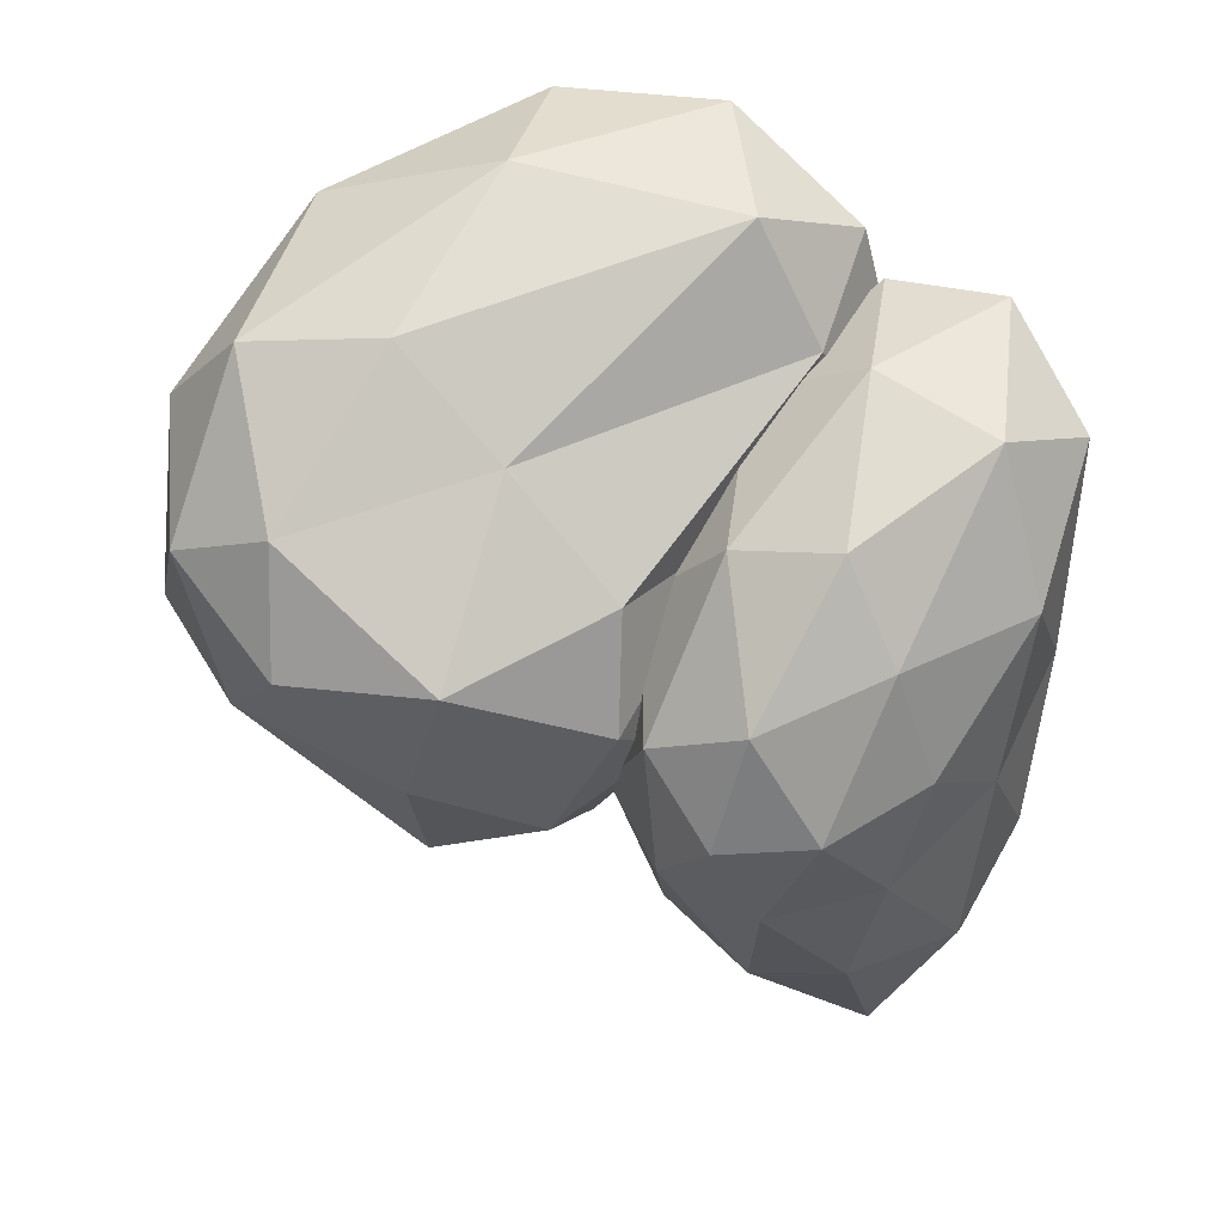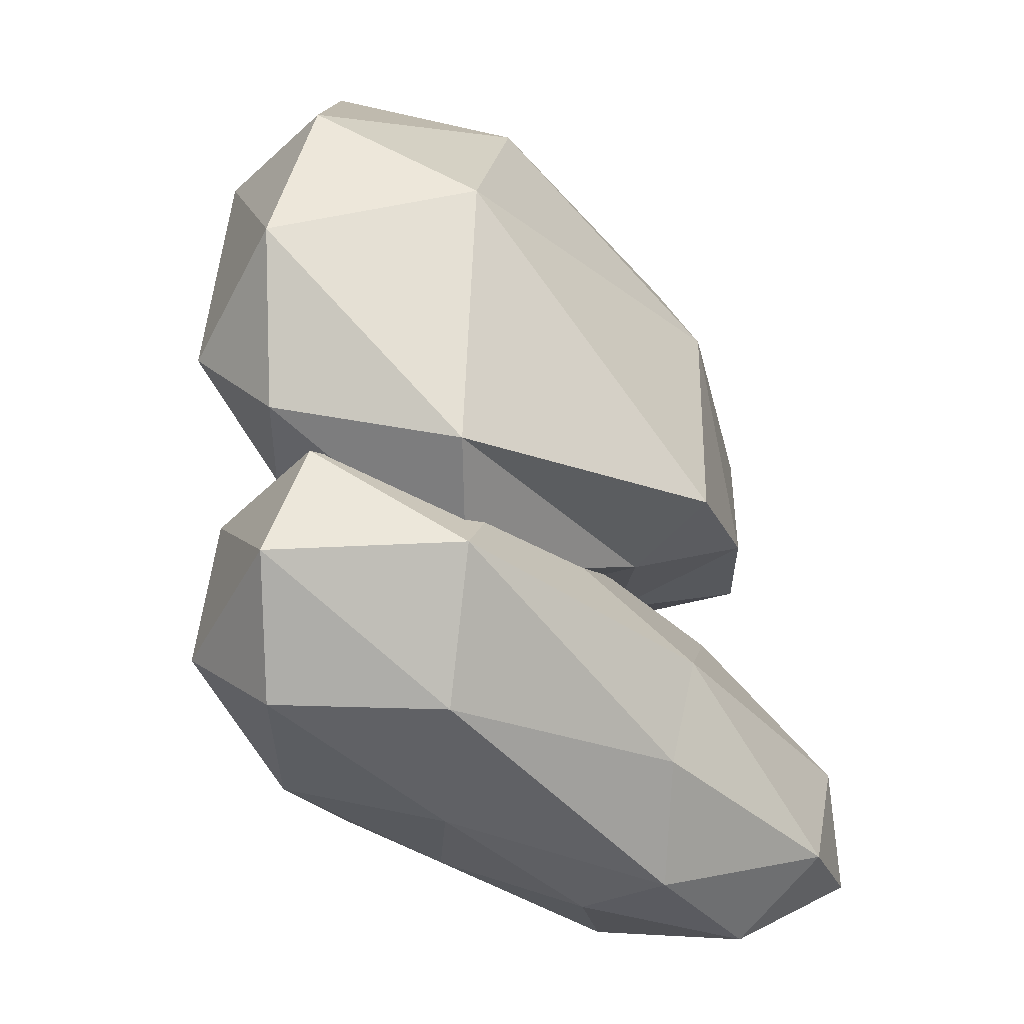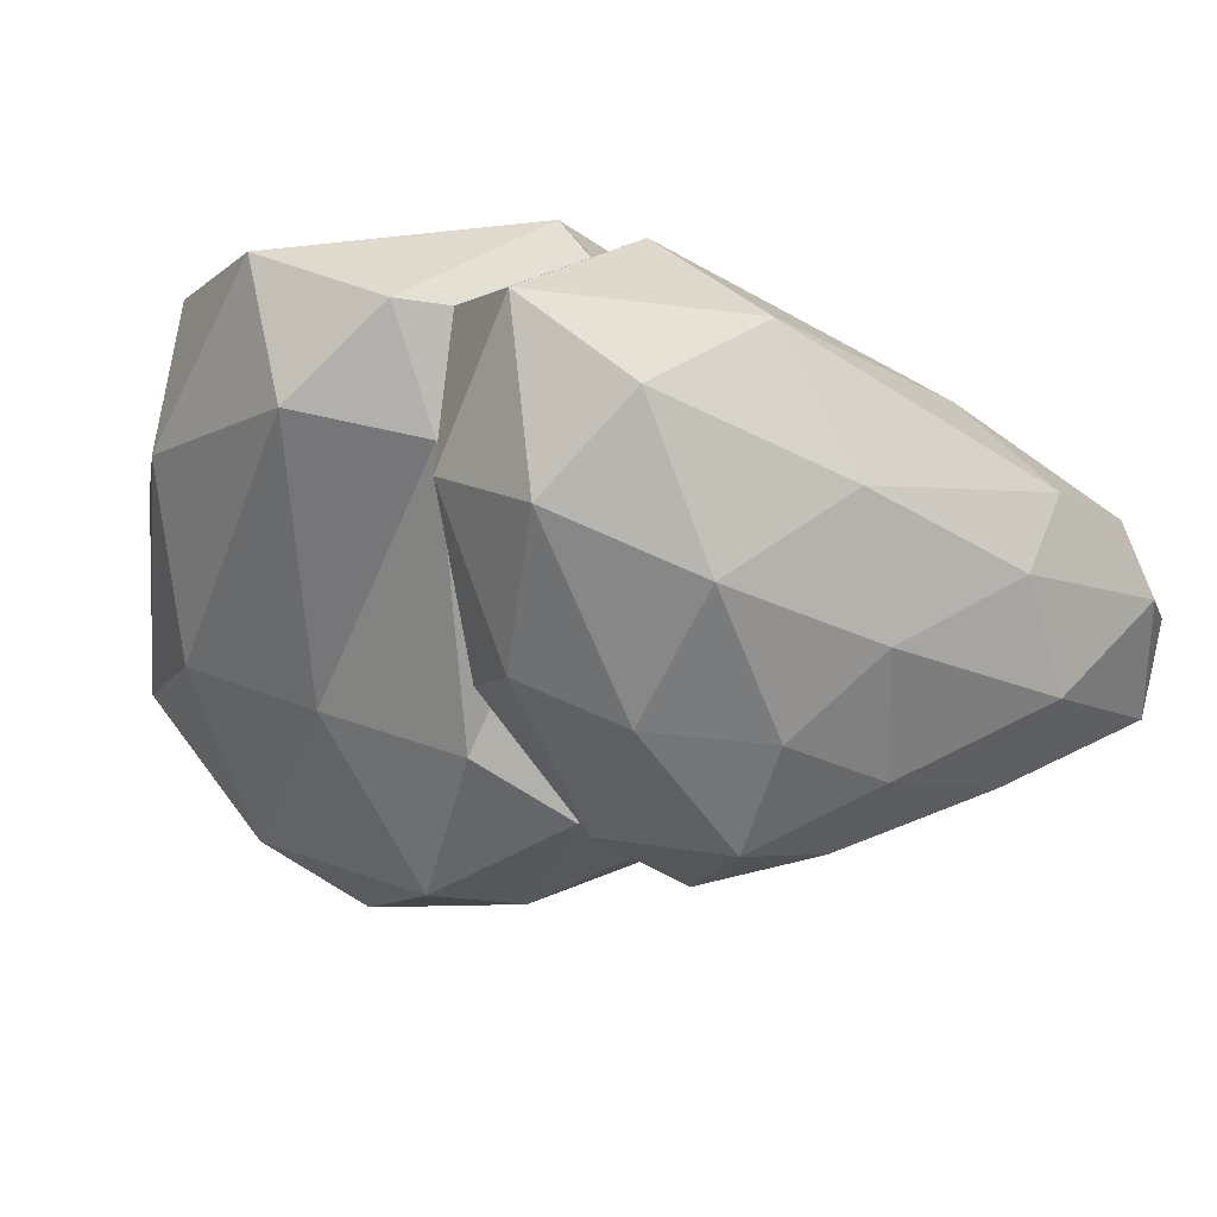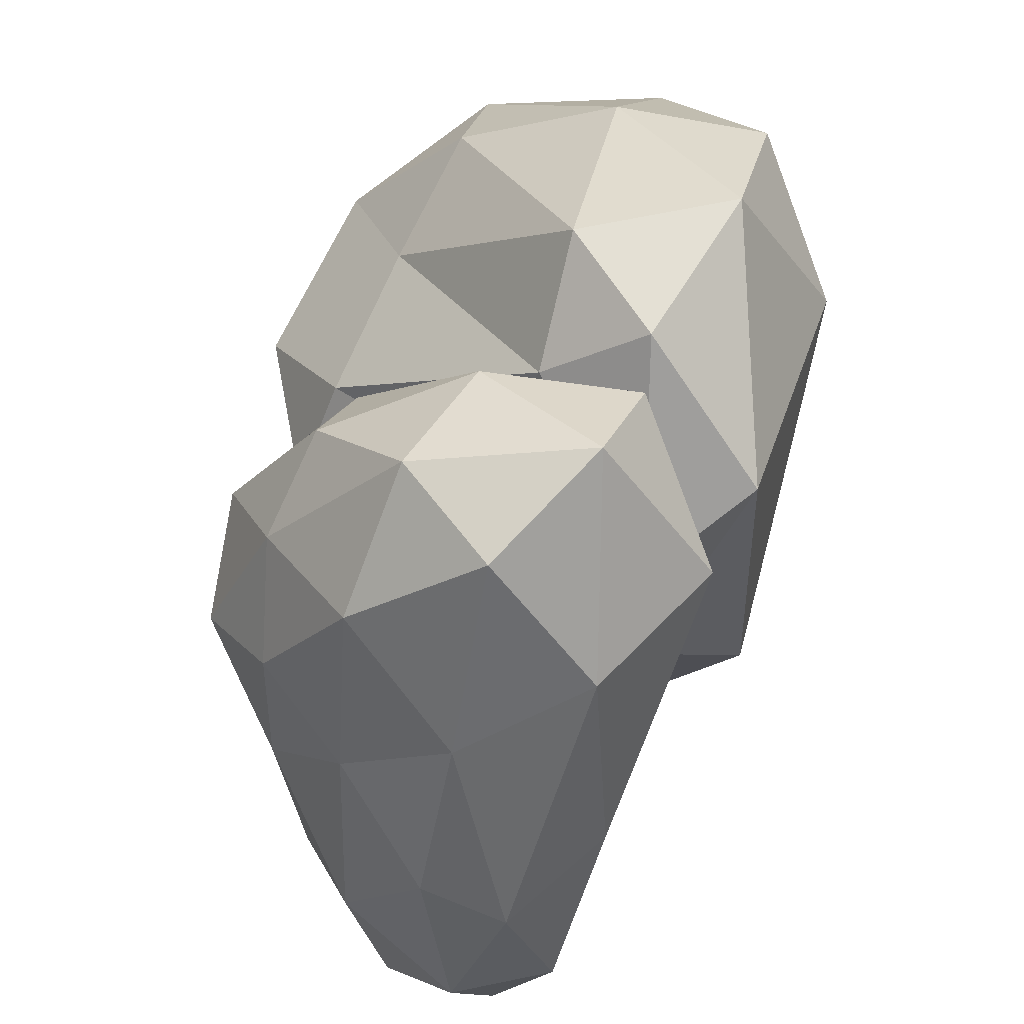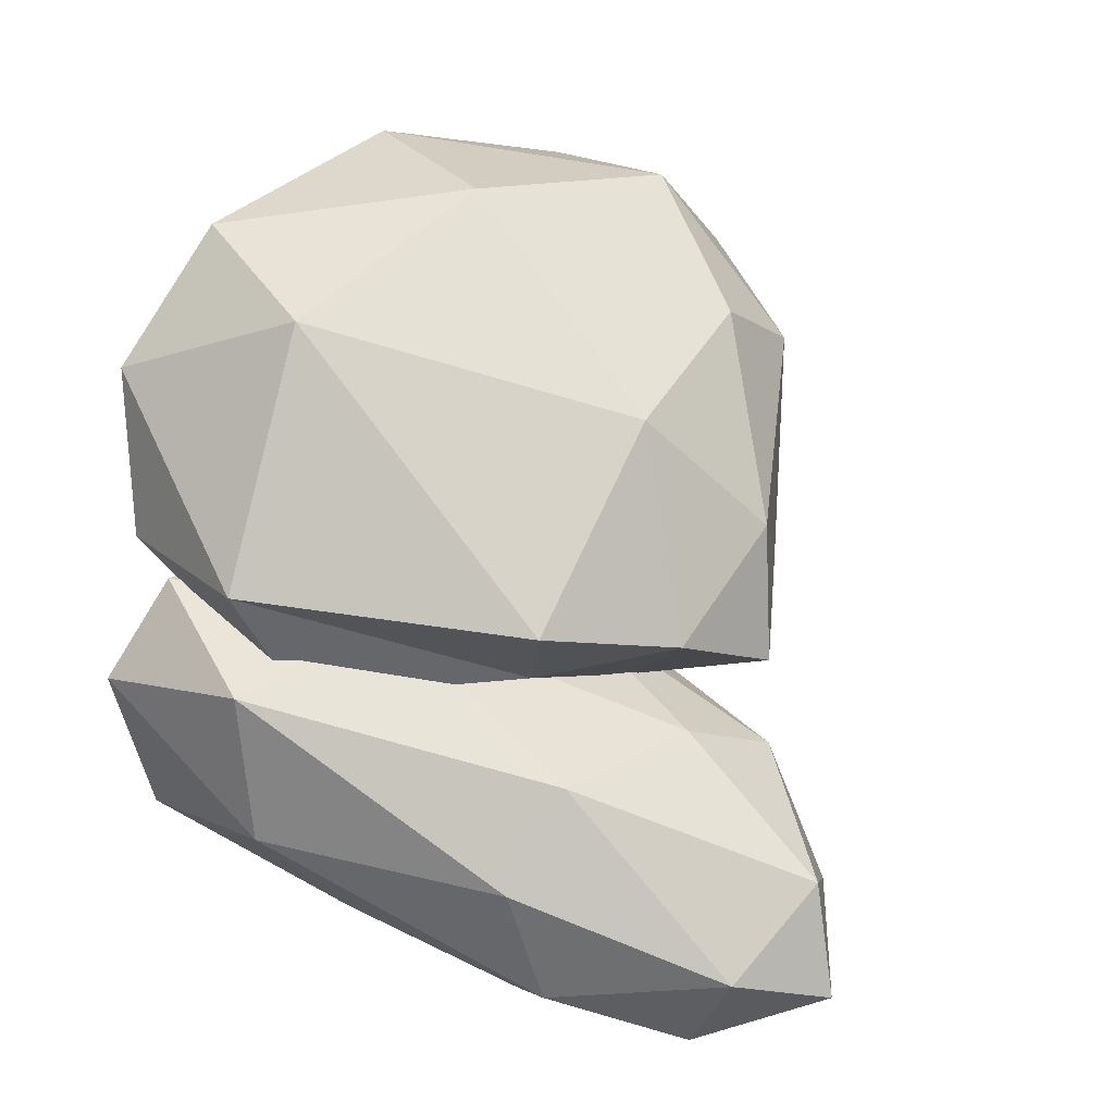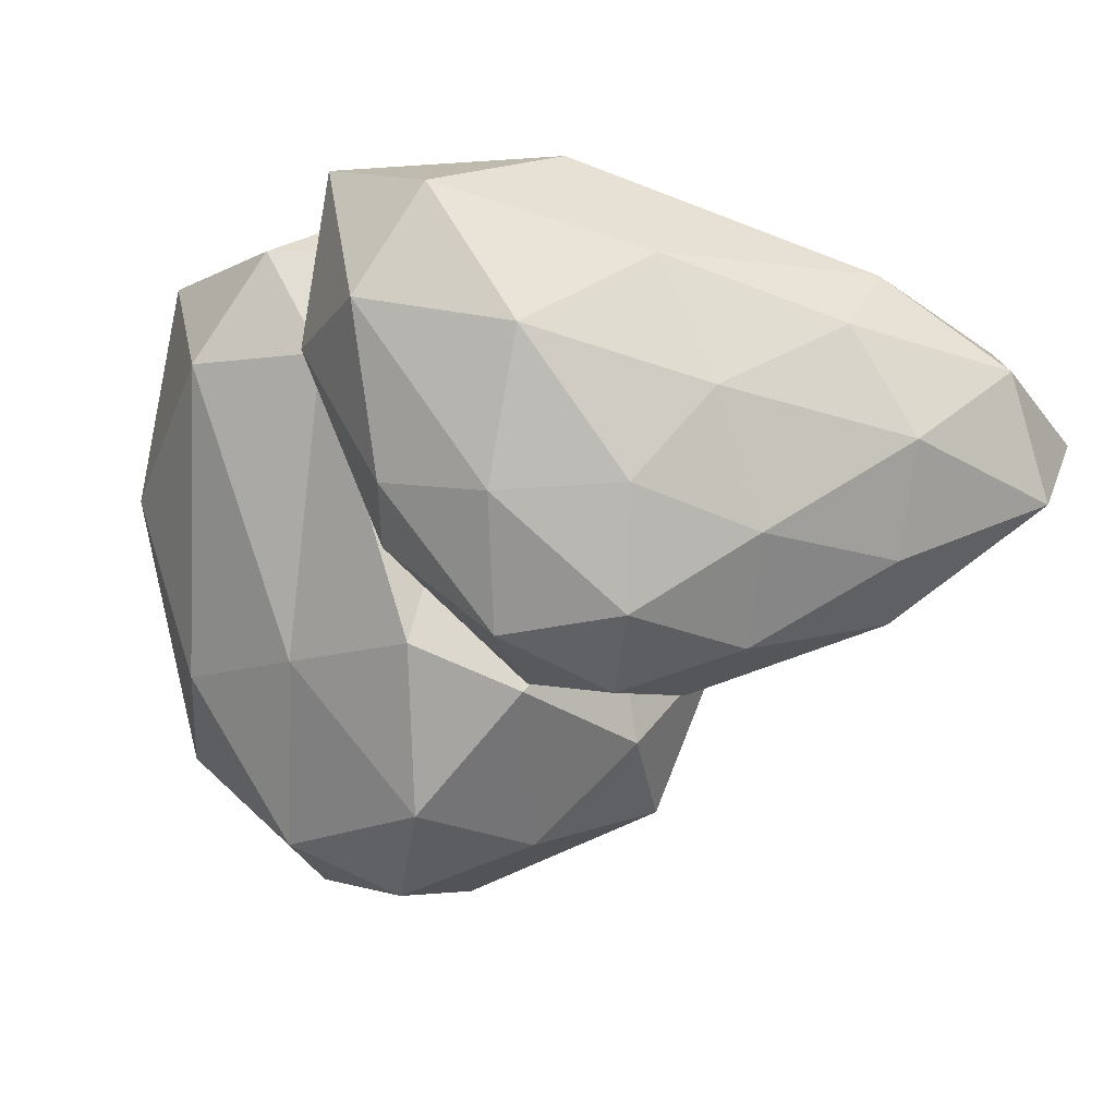
<metadata>
{"format":"obj","ext":"obj","renderer":"f3d","projection":"perspective","resolution":1024,"background":"white","views":[{"elev":-52.1,"azim":-95.0,"up":"+Z"},{"elev":-47.3,"azim":-37.6,"up":"+Y"},{"elev":-25.7,"azim":-35.8,"up":"+Z"},{"elev":-51.6,"azim":-92.6,"up":"+Y"},{"elev":71.1,"azim":25.8,"up":"+Z"},{"elev":-52.2,"azim":-18.0,"up":"+Z"}]}
</metadata>
<code>
o BrownRock1_Icosphere.004
v 3.118 -0.08756 0.7724
v 8.068 1.857 2.178
v 2.57 0.7212 3.884
v -3.926 -0.01883 1.638
v 0.09441 2.06 -1.98
v 4.882 2.679 -1.303
v 4.023 4.721 3.28
v -4.994 3.104 4.058
v -3.477 3.84 -1.187
v 0.9477 5.391 -2.953
v 4.586 5.682 -0.02666
v -1.305 6.581 0.3826
v 3.705 -0.2644 2.243
v 6.19 0.2946 1.372
v 6.491 1.112 3.204
v 7.374 1.866 0.2054
v 4.542 0.8406 -0.5288
v -0.1185 -0.1521 1.21
v -1.668 -0.1594 3.431
v 1.124 0.7929 -0.6254
v -2.173 0.6804 -0.576
v 2.403 2.41 -1.888
v 7.112 3.878 1.262
v 5.367 4.225 -0.9323
v 2.702 2.661 4.403
v 7.061 3.327 3.136
v -5.278 1.243 3.319
v -2.696 1.482 5.251
v -1.93 2.918 -1.952
v -4.625 1.568 0.2711
v 2.856 4.383 -2.311
v 0.6162 3.764 -3.035
v 5.283 5.523 1.843
v -1.364 4.062 4.413
v -5.007 3.512 1.423
v -1.149 5.043 -2.722
v 2.419 6.034 -1.785
v 0.9613 6.181 2.095
v 2.02 6.822 -0.1597
v -3.737 5.123 2.583
v -2.959 5.506 -0.5947
v -0.1594 6.477 -1.923
v 0.5804 4.725 2.276
v 4.749 6.426 3.385
v 1.47 4.235 6.318
v -5.835 3.52 4.108
v -2.102 6.965 -1.05
v 2.189 7.719 -1.261
v 1.696 11.25 5.231
v -6.722 8.459 6.246
v -5.168 10.61 1.024
v -0.7433 12.04 -1.716
v 2.57 12.19 1.124
v -2.929 14.02 2.49
v 1.387 4.08 4.522
v 2.63 5.405 2.549
v 3.458 5.506 4.986
v 3.489 6.921 0.7617
v 1.143 5.798 -0.08359
v -1.979 2.181 4.209
v -3.403 2.775 5.991
v -1.88 5.111 1.409
v -4.598 4.12 2.407
v -0.1204 6.847 -1.708
v 3.902 8.83 2.01
v 3.197 9.579 -0.7553
v 1.418 8.309 6.512
v 3.806 8.183 4.653
v -7.063 5.693 5.57
v -4.264 7.061 7.435
v -3.728 8.827 -0.01696
v -6.58 5.331 2.865
v 1.062 9.968 -1.883
v -1.163 9.551 -2.32
v 2.529 12.02 3.372
v -2.926 10.86 6.548
v -6.76 9.097 3.687
v -2.799 12.18 -0.9487
v 0.734 12.75 -0.4717
v -0.6642 13.61 4.192
v 0.3774 14.05 1.714
v -5.39 11.99 4.712
v -4.584 12.94 1.512
v -1.8 13.73 -0.02346
f 1 14 13
f 2 14 16
f 1 13 18
f 1 18 20
f 1 20 17
f 2 16 23
f 3 15 25
f 4 19 27
f 5 21 29
f 6 22 31
f 2 23 26
f 3 25 28
f 4 27 30
f 5 29 32
f 6 31 24
f 7 33 38
f 8 34 40
f 9 35 41
f 10 36 42
f 11 37 39
f 39 42 12
f 39 37 42
f 37 10 42
f 42 41 12
f 42 36 41
f 36 9 41
f 41 40 12
f 41 35 40
f 35 8 40
f 40 38 12
f 40 34 38
f 34 7 38
f 38 39 12
f 38 33 39
f 33 11 39
f 24 37 11
f 24 31 37
f 31 10 37
f 32 36 10
f 32 29 36
f 29 9 36
f 30 35 9
f 30 27 35
f 27 8 35
f 28 34 8
f 28 25 34
f 25 7 34
f 26 33 7
f 26 23 33
f 23 11 33
f 31 32 10
f 31 22 32
f 22 5 32
f 29 30 9
f 29 21 30
f 21 4 30
f 27 28 8
f 27 19 28
f 19 3 28
f 25 26 7
f 25 15 26
f 15 2 26
f 23 24 11
f 23 16 24
f 16 6 24
f 17 22 6
f 17 20 22
f 20 5 22
f 20 21 5
f 20 18 21
f 18 4 21
f 18 19 4
f 18 13 19
f 13 3 19
f 16 17 6
f 16 14 17
f 14 1 17
f 13 15 3
f 13 14 15
f 14 2 15
f 43 56 55
f 44 56 58
f 43 55 60
f 43 60 62
f 43 62 59
f 44 58 65
f 45 57 67
f 46 61 69
f 47 63 71
f 48 64 73
f 44 65 68
f 45 67 70
f 46 69 72
f 47 71 74
f 48 73 66
f 49 75 80
f 50 76 82
f 51 77 83
f 52 78 84
f 53 79 81
f 81 84 54
f 81 79 84
f 79 52 84
f 84 83 54
f 84 78 83
f 78 51 83
f 83 82 54
f 83 77 82
f 77 50 82
f 82 80 54
f 82 76 80
f 76 49 80
f 80 81 54
f 80 75 81
f 75 53 81
f 66 79 53
f 66 73 79
f 73 52 79
f 74 78 52
f 74 71 78
f 71 51 78
f 72 77 51
f 72 69 77
f 69 50 77
f 70 76 50
f 70 67 76
f 67 49 76
f 68 75 49
f 68 65 75
f 65 53 75
f 73 74 52
f 73 64 74
f 64 47 74
f 71 72 51
f 71 63 72
f 63 46 72
f 69 70 50
f 69 61 70
f 61 45 70
f 67 68 49
f 67 57 68
f 57 44 68
f 65 66 53
f 65 58 66
f 58 48 66
f 59 64 48
f 59 62 64
f 62 47 64
f 62 63 47
f 62 60 63
f 60 46 63
f 60 61 46
f 60 55 61
f 55 45 61
f 58 59 48
f 58 56 59
f 56 43 59
f 55 57 45
f 55 56 57
f 56 44 57

</code>
